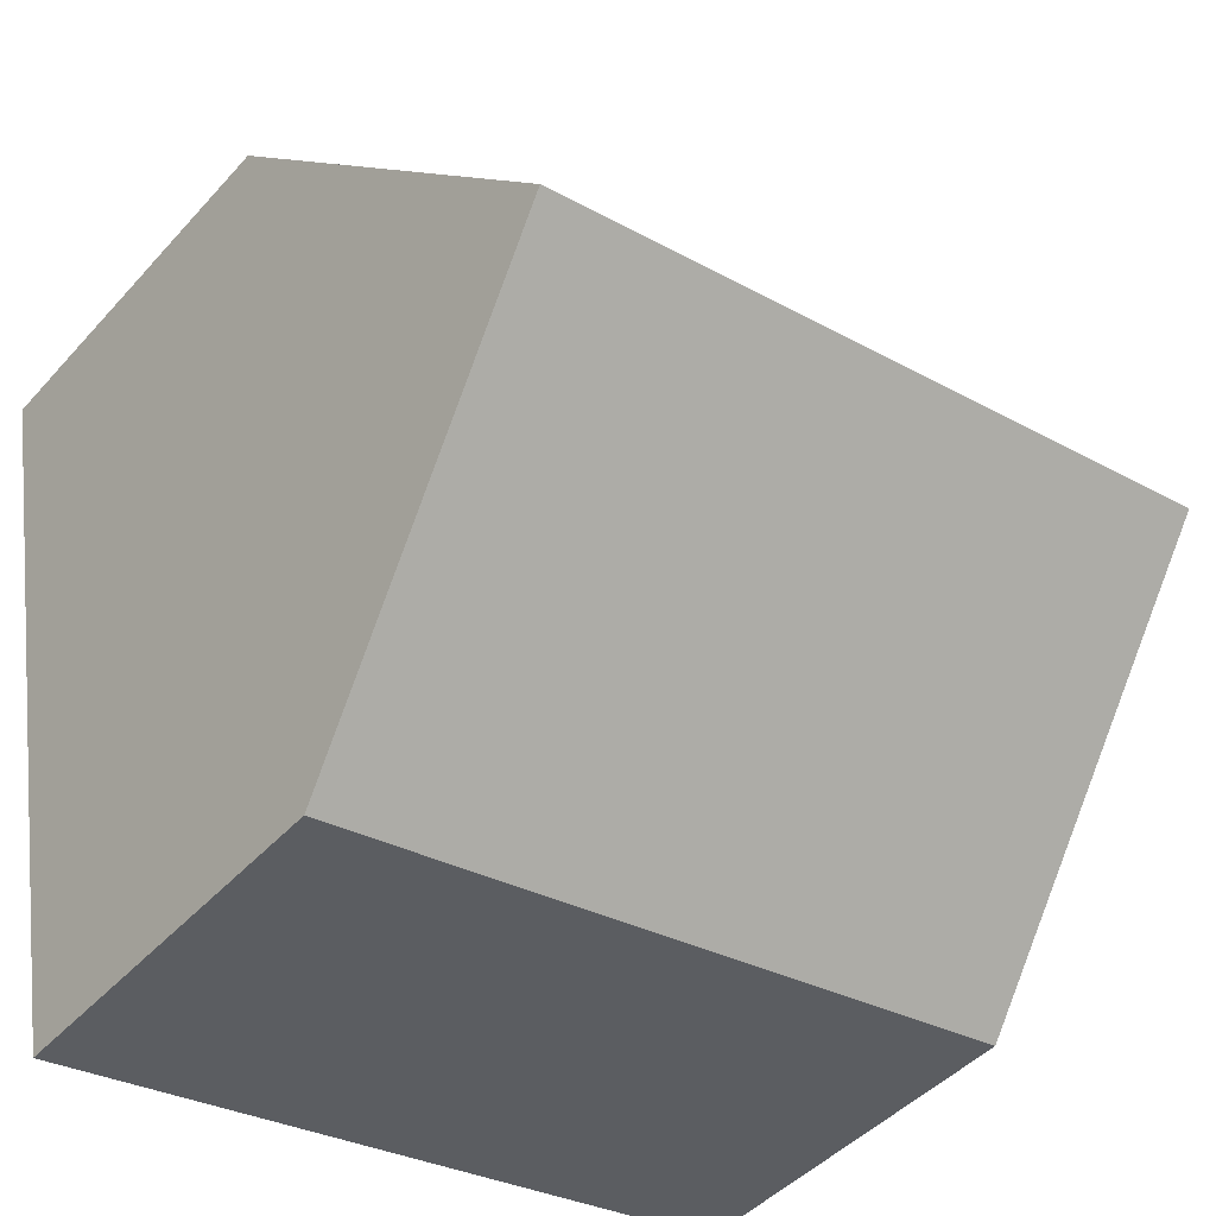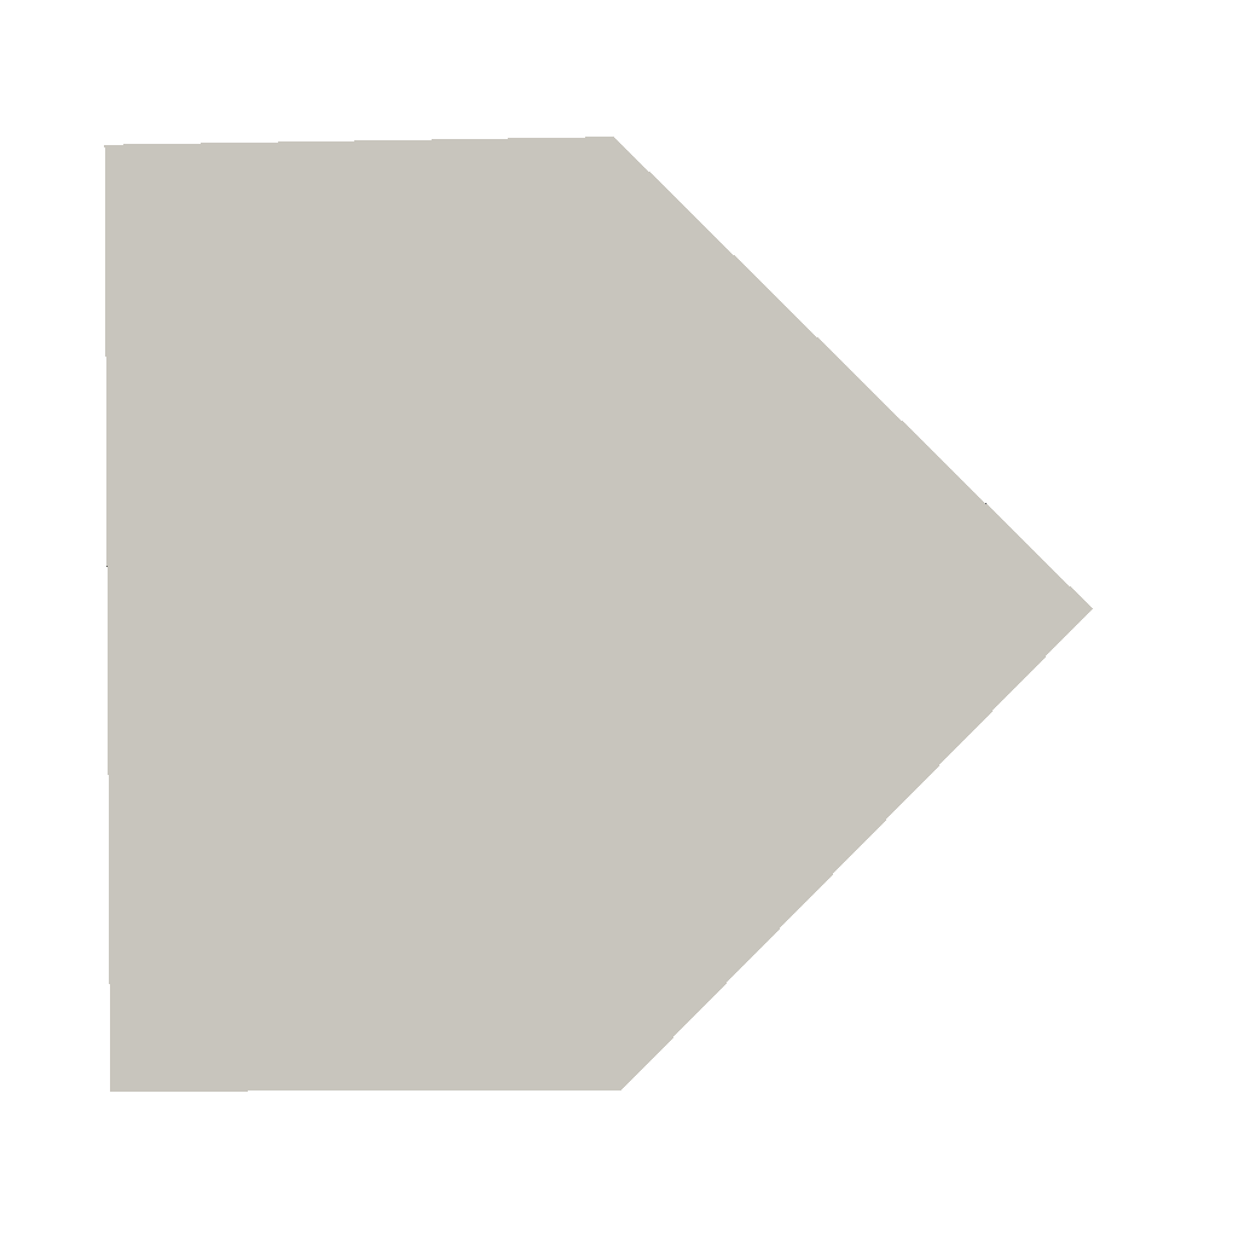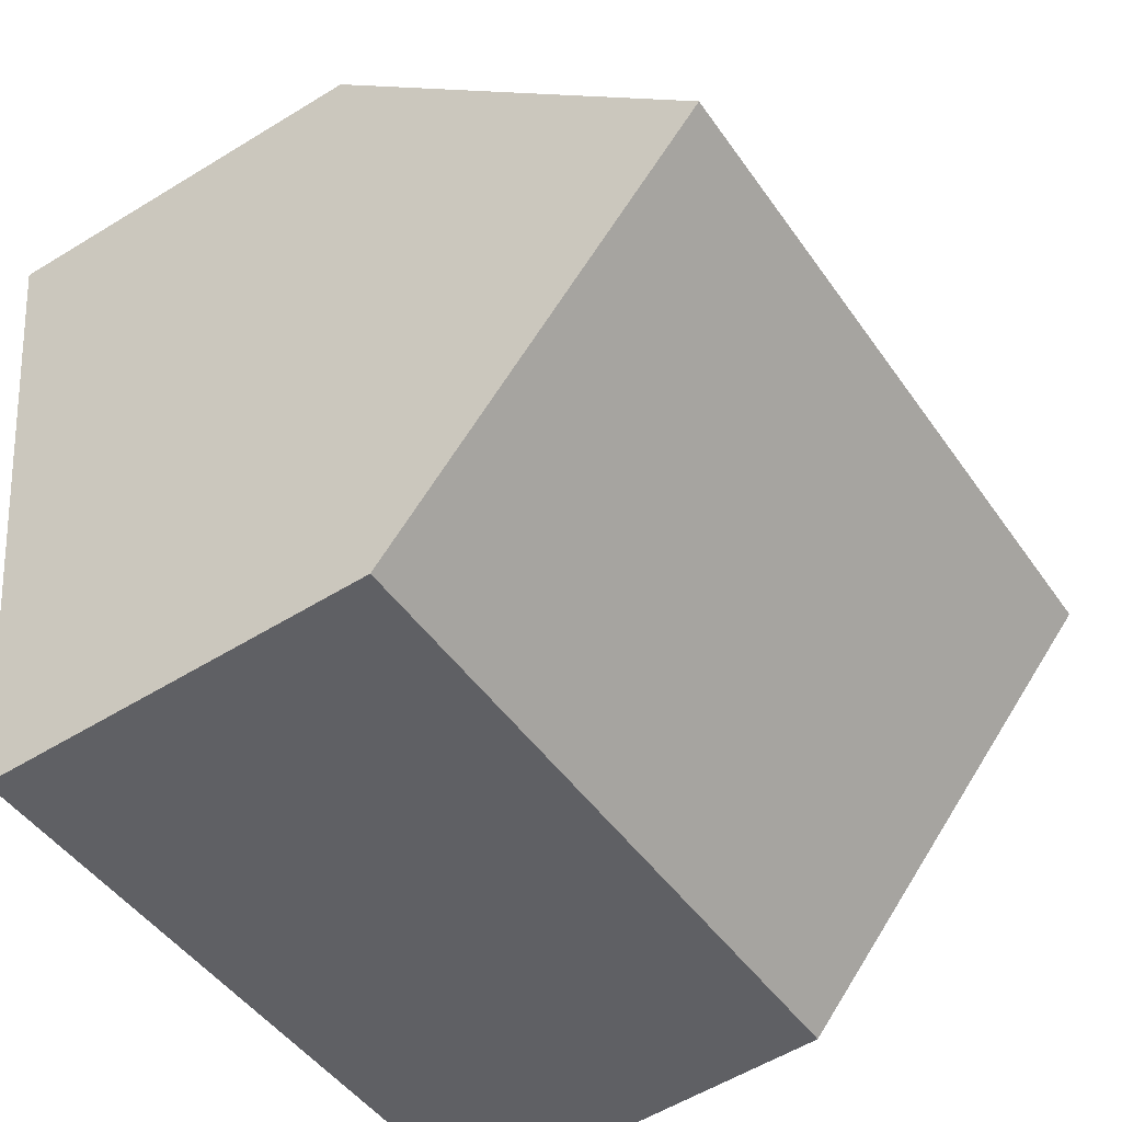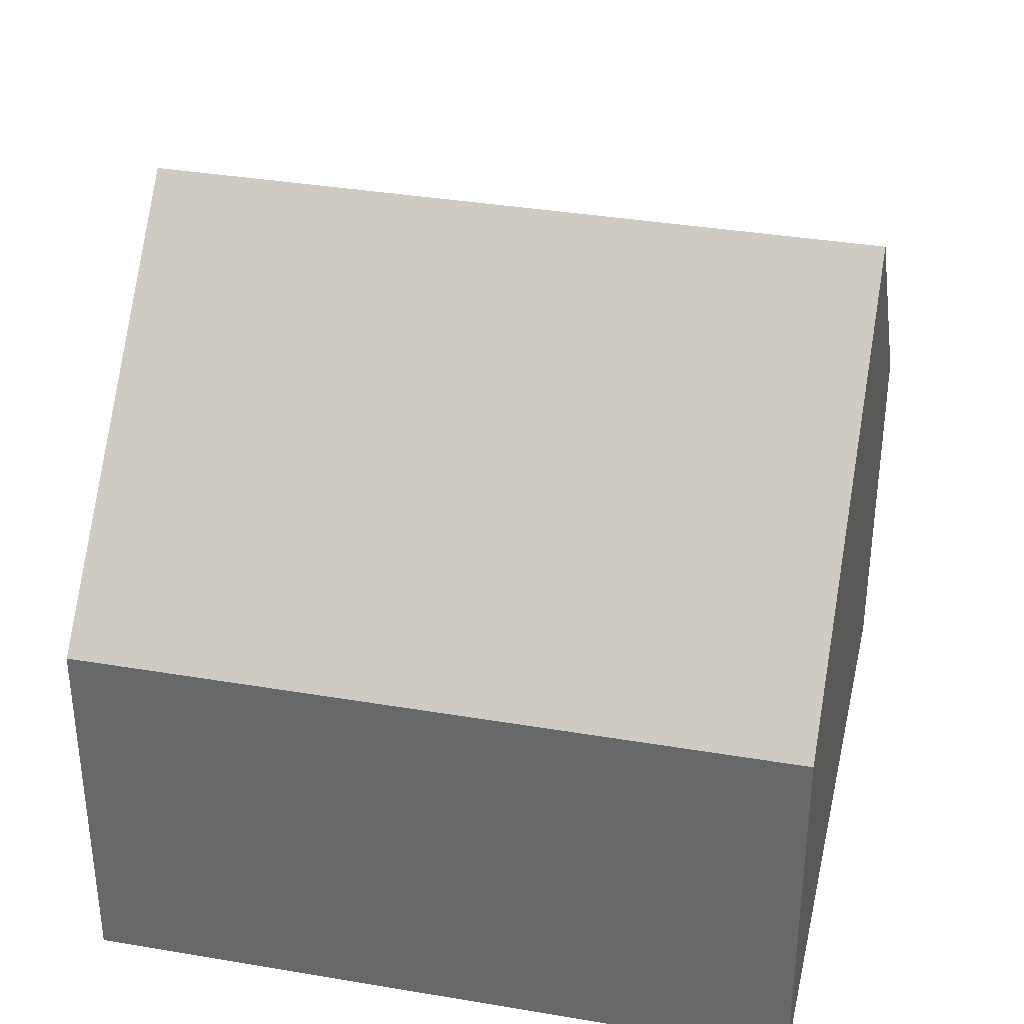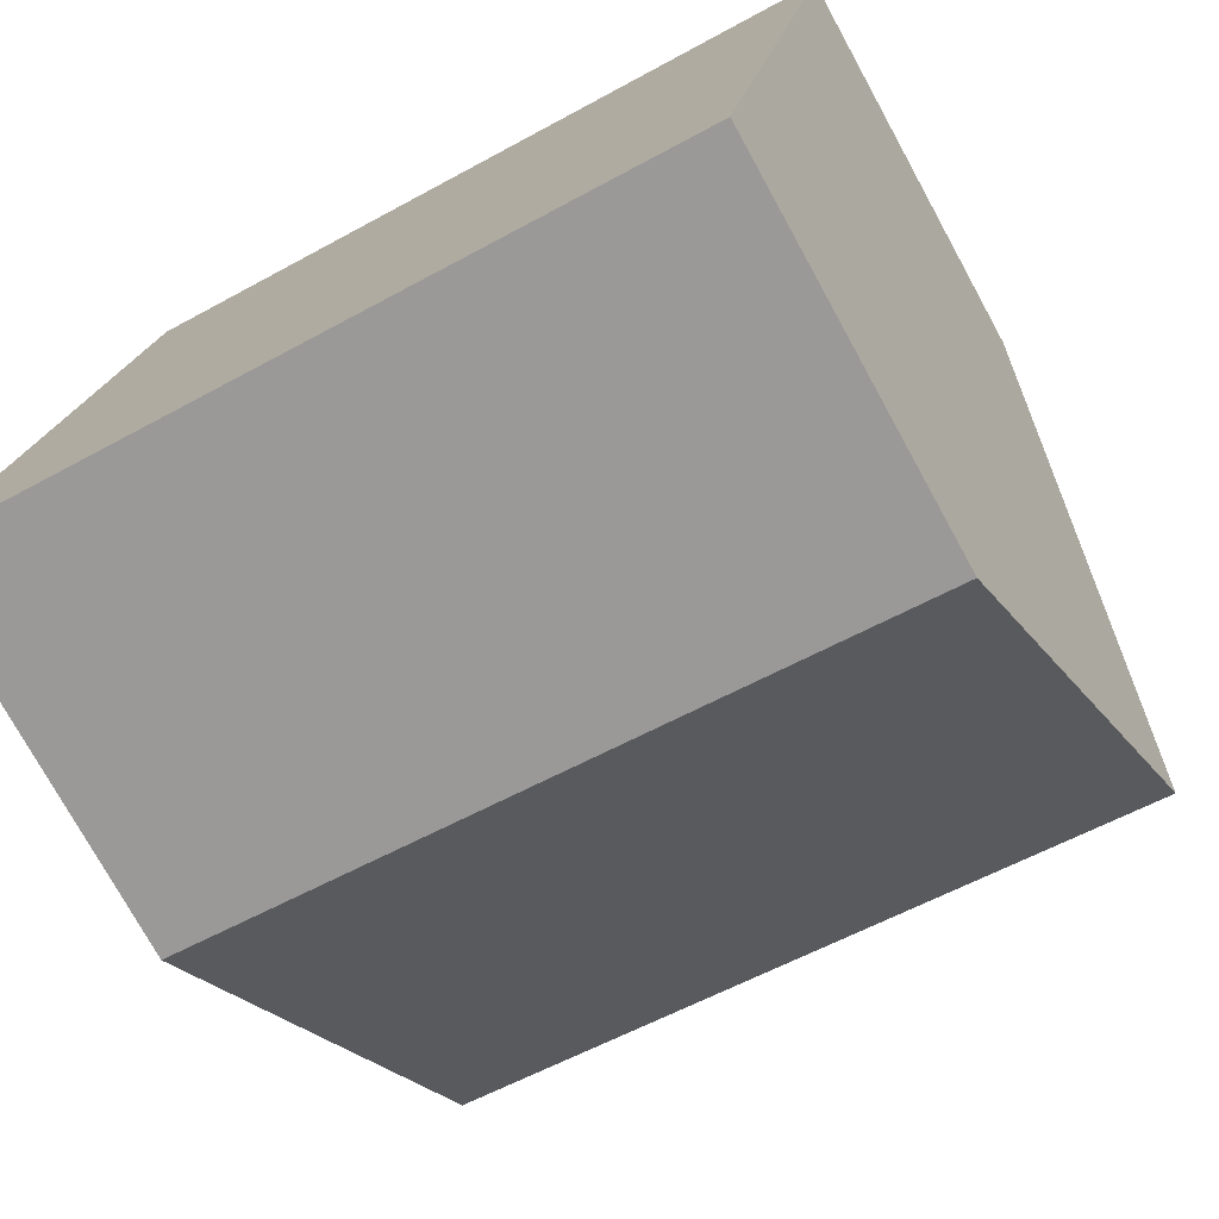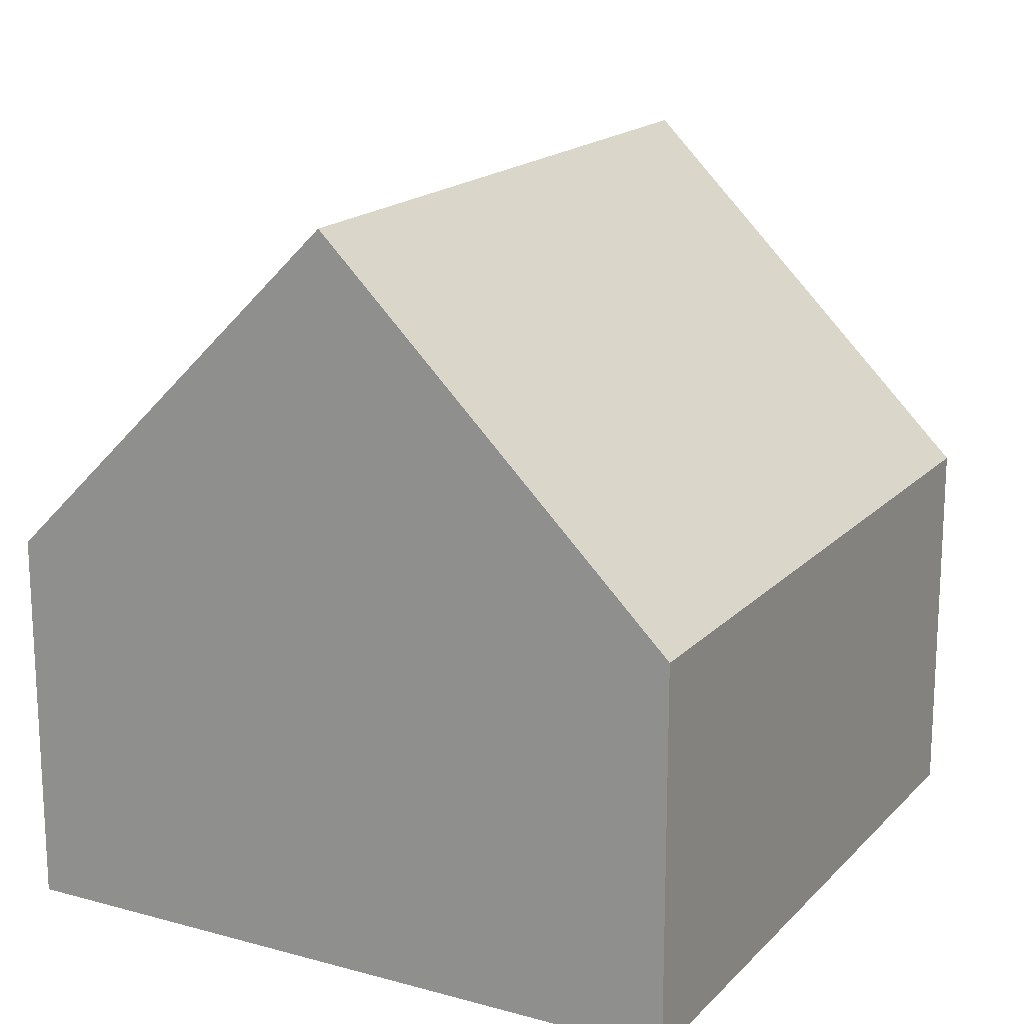
<metadata>
{"format":"obj","ext":"obj","renderer":"f3d","projection":"perspective","resolution":1024,"background":"white","views":[{"elev":-44.6,"azim":141.3,"up":"+Z"},{"elev":-10.4,"azim":92.7,"up":"+Z"},{"elev":-56.5,"azim":122.7,"up":"+Z"},{"elev":35.6,"azim":-157.7,"up":"+Y"},{"elev":-75.5,"azim":28.8,"up":"+Z"},{"elev":17.5,"azim":128.2,"up":"+Y"}]}
</metadata>
<code>
v  0.848 10.45 4.976
v  11.9 5.448 8.212
v  11.05 10.45 3.236
v  1.696 5.448 9.952
v  0 5.448 3.336e-16
v  10.21 5.448 -1.74
v  10.21 1.065e-16 -1.74
v  0 0 0
v  0.848 -3.047e-16 4.976
v  1.696 -6.094e-16 9.952
v  11.9 -5.028e-16 8.212
v  11.05 -1.981e-16 3.236
g defaultobject
f 1 2 3
f 2 1 4
f 5 3 6
f 3 5 1
f 7 5 6
f 5 7 8
f 5 4 1
f 4 5 8
f 4 8 9
f 4 9 10
f 10 2 4
f 2 10 11
f 2 6 3
f 6 2 7
f 7 2 11
f 7 11 12
f 9 11 10
f 11 9 8
f 11 8 7
f 11 7 12

</code>
